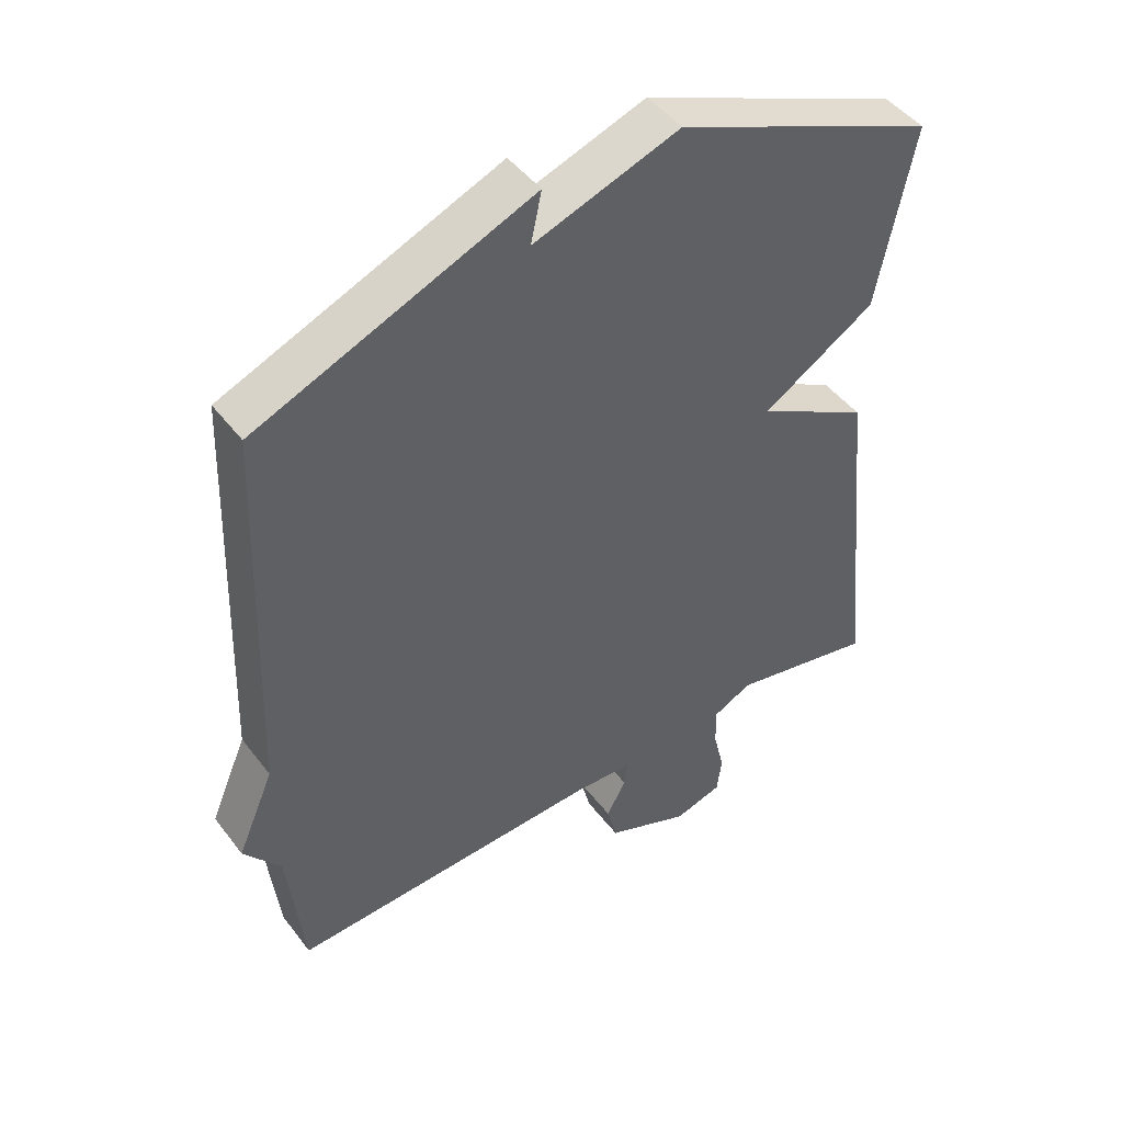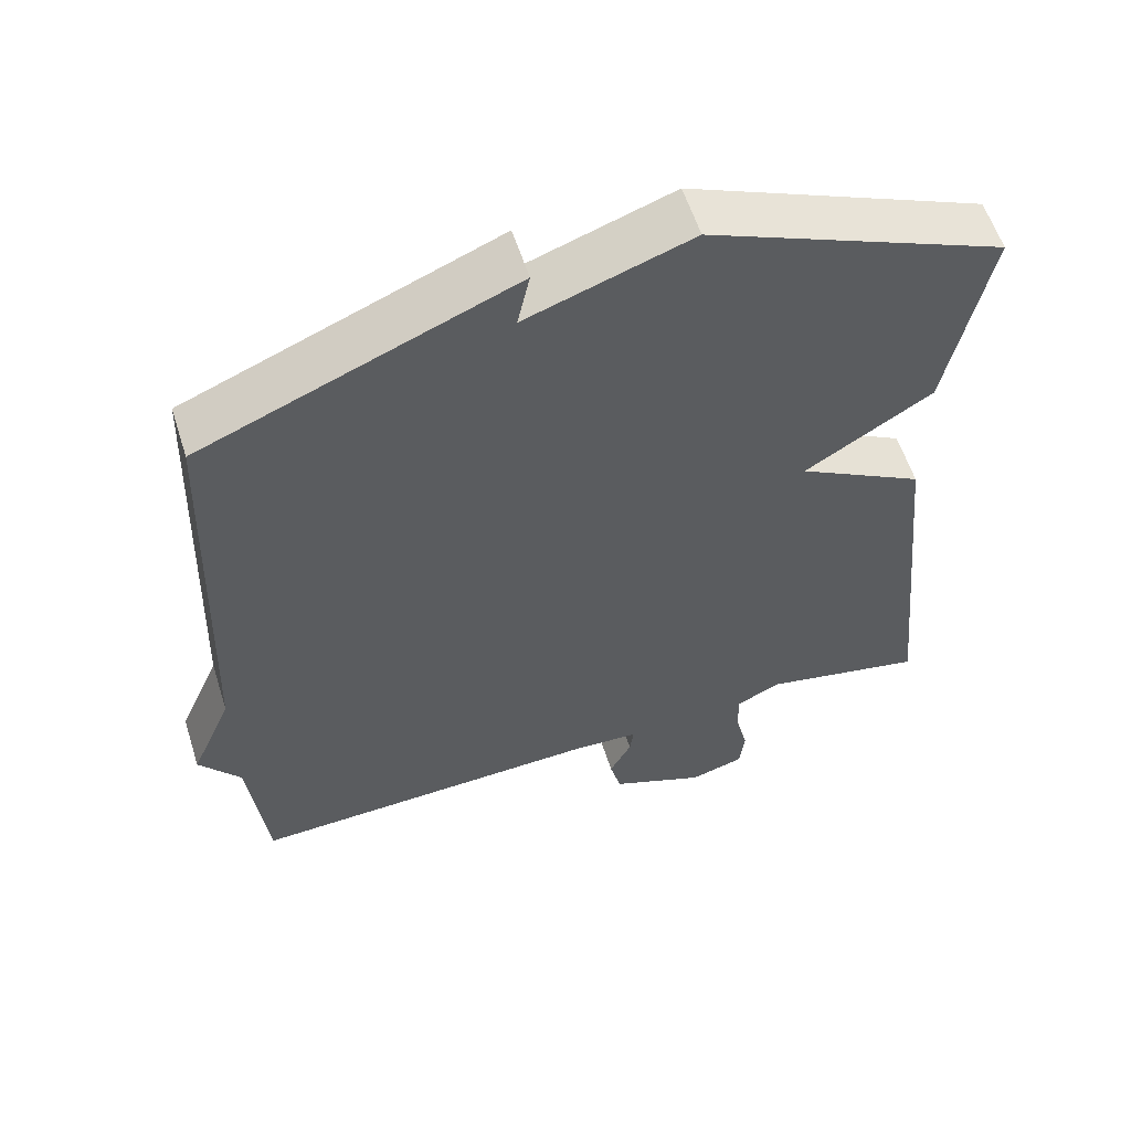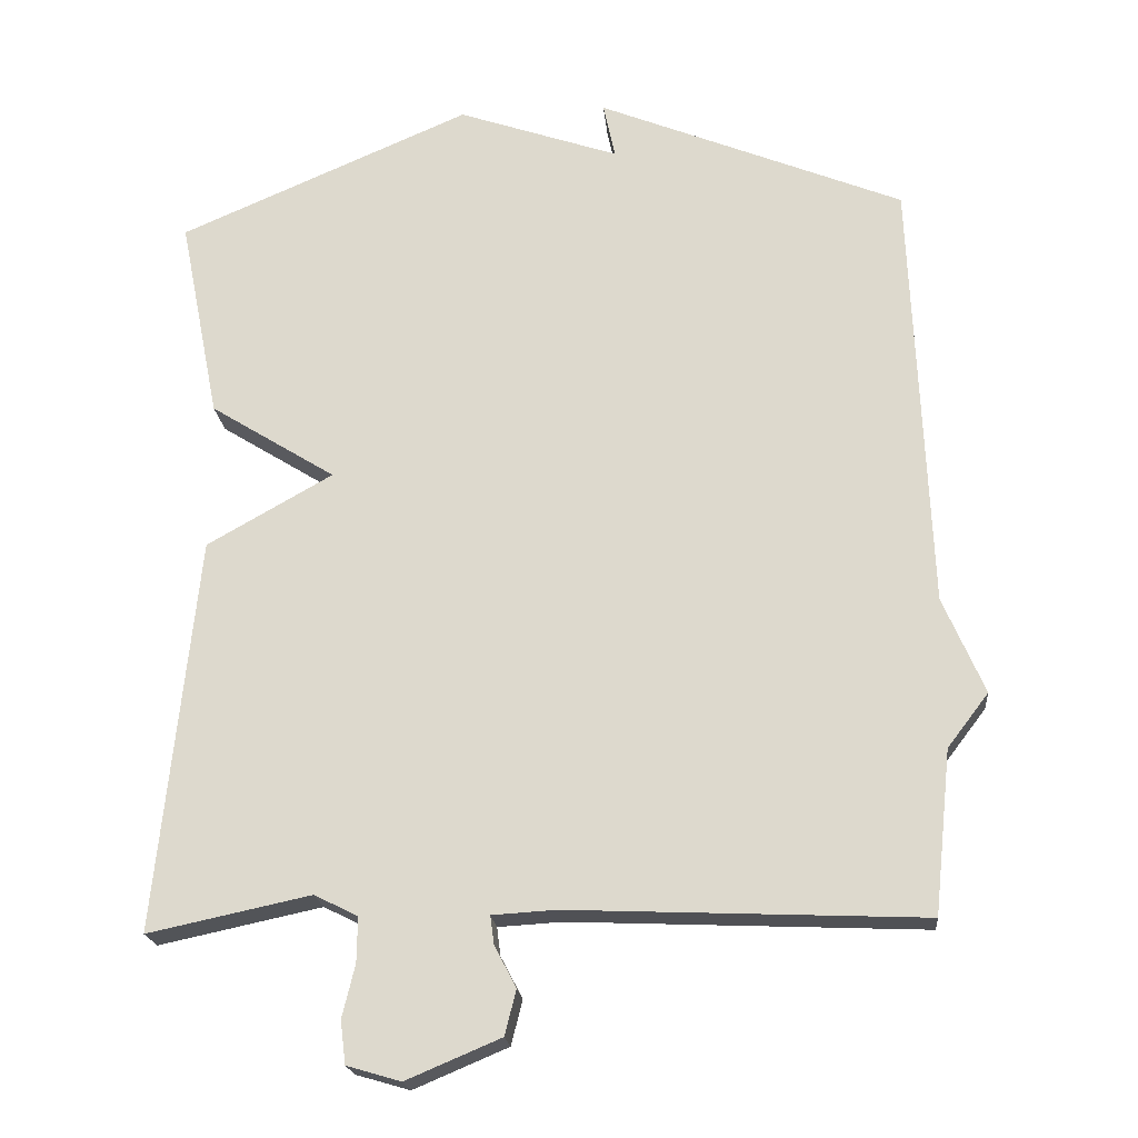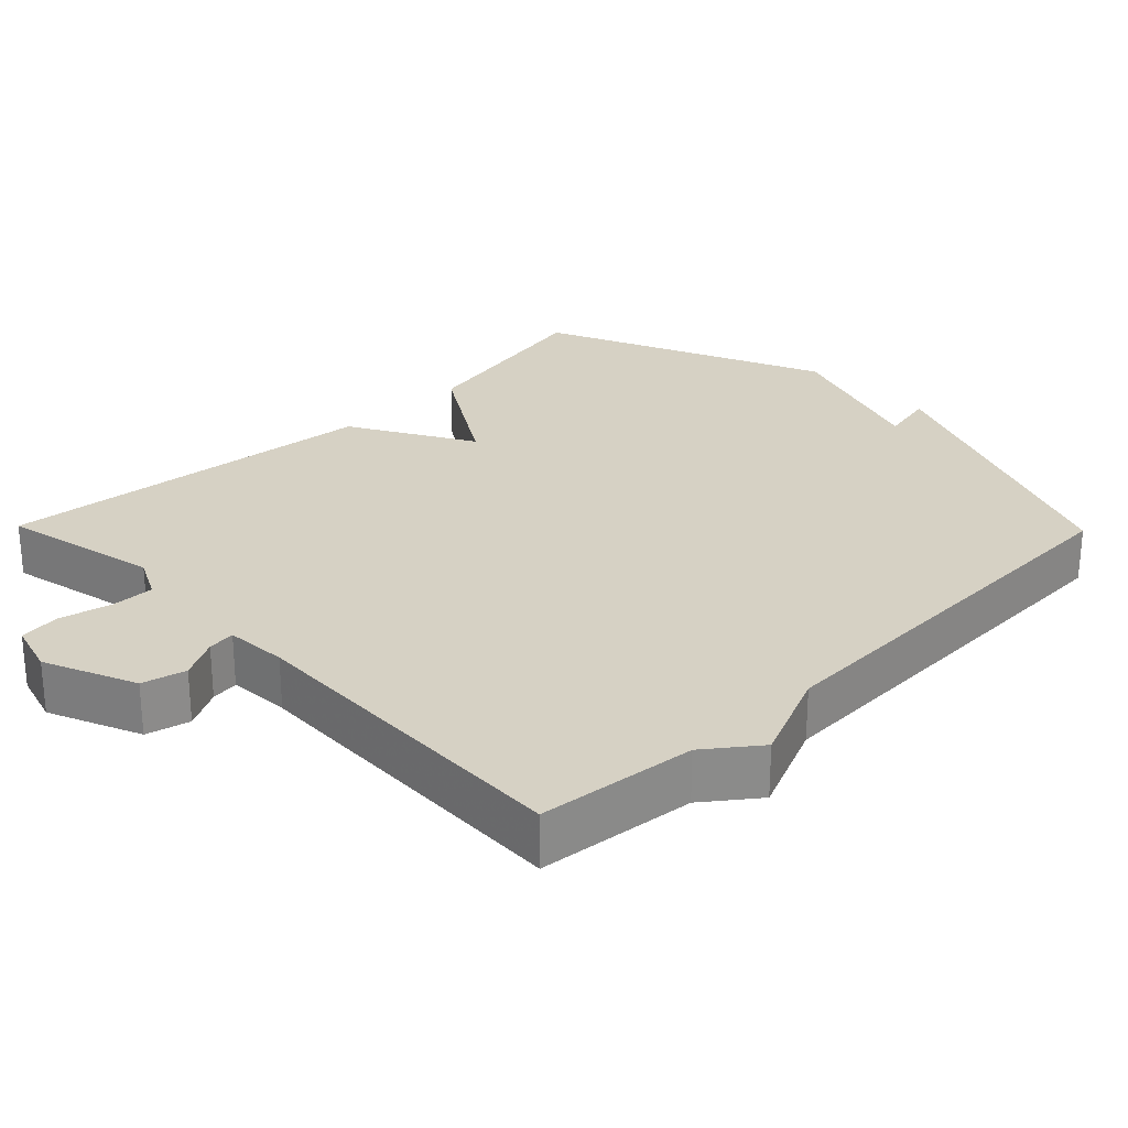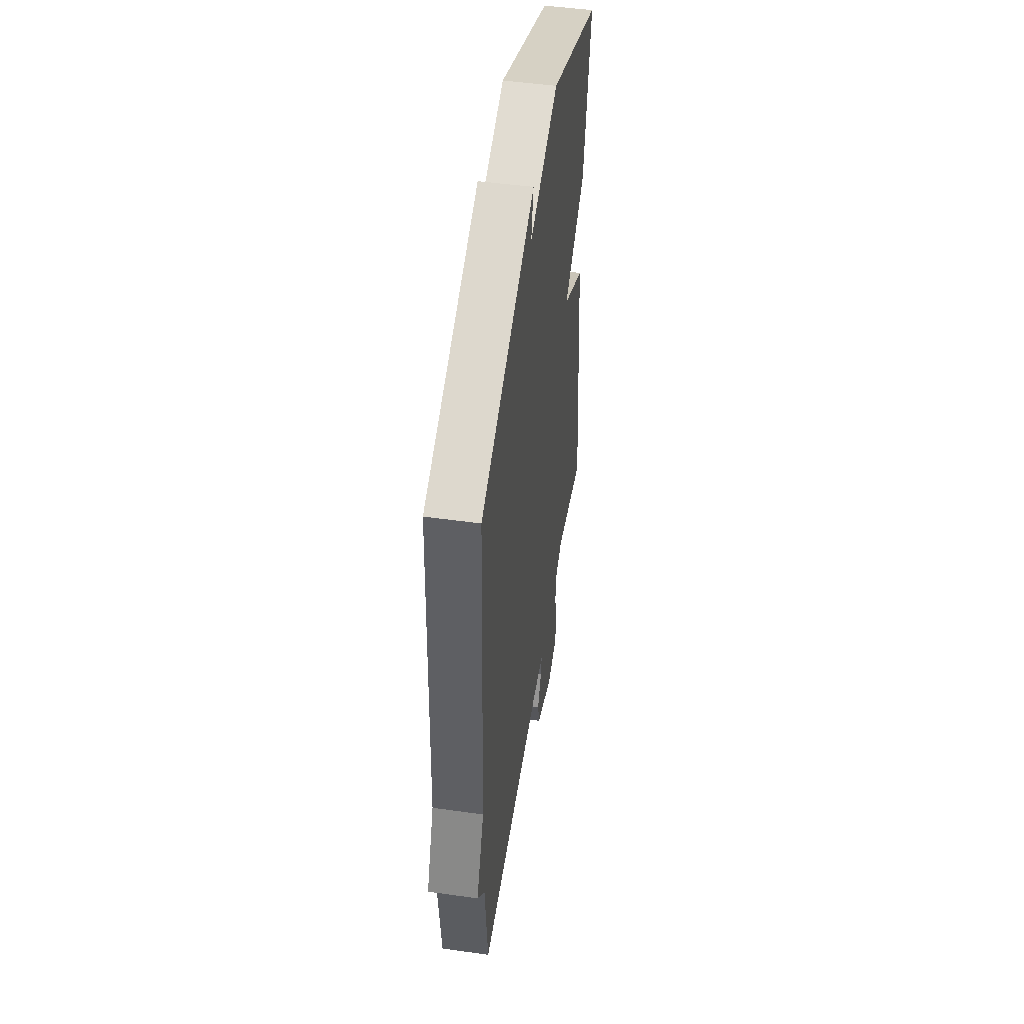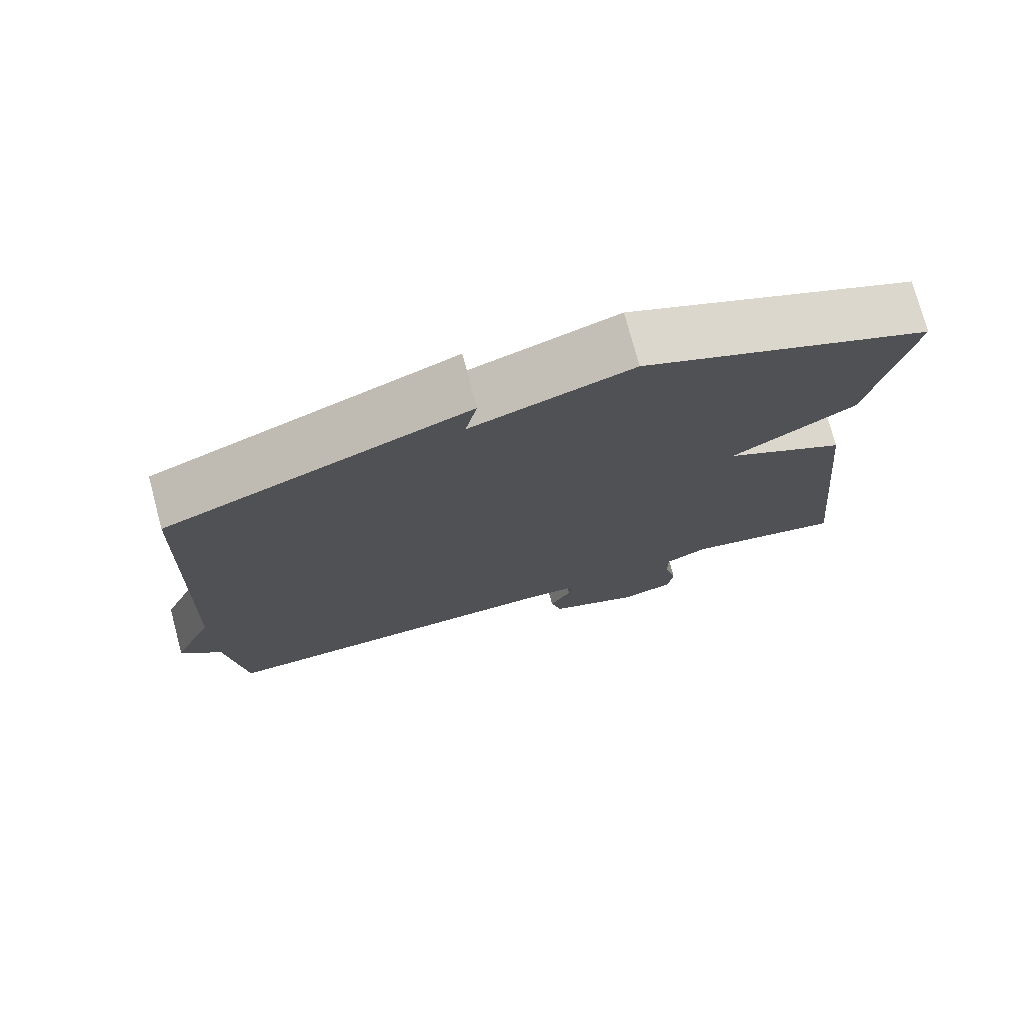
<metadata>
{"format":"obj","ext":"obj","renderer":"f3d","projection":"perspective","resolution":1024,"background":"white","views":[{"elev":46.8,"azim":-35.2,"up":"+Z"},{"elev":58.2,"azim":-17.6,"up":"+Z"},{"elev":-20.4,"azim":-174.6,"up":"+Z"},{"elev":26.7,"azim":-134.4,"up":"+Y"},{"elev":49.1,"azim":-81.2,"up":"+Z"},{"elev":75.6,"azim":-15.0,"up":"+Z"}]}
</metadata>
<code>
v 0.5 0.07 0.5
v 0.446 0.07 0.227
v 0.278 0.07 0.122
v 0.446 0.07 0.027
v 0.5 0.07 -0.5
v 0.283 0.07 -0.454
v 0.225 0.07 -0.483
v 0.226 0.07 -0.543
v 0.243 0.07 -0.613
v 0.236 0.07 -0.67
v 0.164 0.07 -0.691
v 0.038 0.07 -0.638
v 0.023 0.07 -0.578
v 0.052 0.07 -0.523
v 0.057 0.07 -0.485
v -0.028 0.07 -0.48
v -0.5 0.07 -0.5
v -0.523 0.07 -0.283
v -0.578 0.07 -0.211
v -0.523 0.07 -0.083
v -0.5 0.07 0.5
v -0.091 0.07 0.668
v -0.107 0.07 0.593
v 0.109 0.07 0.668
v 0.5 0 0.5
v 0.446 0 0.227
v 0.278 0 0.122
v 0.446 0 0.027
v 0.5 0 -0.5
v 0.283 0 -0.454
v 0.225 0 -0.483
v 0.226 0 -0.543
v 0.243 0 -0.613
v 0.236 0 -0.67
v 0.164 0 -0.691
v 0.038 0 -0.638
v 0.023 0 -0.578
v 0.052 0 -0.523
v 0.057 0 -0.485
v -0.028 0 -0.48
v -0.5 0 -0.5
v -0.523 0 -0.283
v -0.578 0 -0.211
v -0.523 0 -0.083
v -0.5 0 0.5
v -0.091 0 0.668
v -0.107 0 0.593
v 0.109 0 0.668
f 1 2 3
f 24 1 3
f 23 24 3
f 20 21 22 23
f 20 23 3
f 19 20 3
f 18 19 3
f 18 3 4
f 17 18 4
f 16 17 4
f 15 16 4
f 14 15 4
f 12 13 14
f 11 12 14
f 10 11 14
f 9 10 14
f 8 9 14
f 7 8 14
f 6 7 14 4
f 4 5 6
f 27 26 25
f 27 25 48
f 27 48 47
f 47 46 45 44
f 27 47 44
f 27 44 43
f 27 43 42
f 28 27 42
f 28 42 41
f 28 41 40
f 28 40 39
f 28 39 38
f 38 37 36
f 38 36 35
f 38 35 34
f 38 34 33
f 38 33 32
f 38 32 31
f 28 38 31 30
f 30 29 28
f 1 25 26 2
f 2 26 27 3
f 3 27 28 4
f 4 28 29 5
f 5 29 30 6
f 6 30 31 7
f 7 31 32 8
f 8 32 33 9
f 9 33 34 10
f 10 34 35 11
f 11 35 36 12
f 12 36 37 13
f 13 37 38 14
f 14 38 39 15
f 15 39 40 16
f 16 40 41 17
f 17 41 42 18
f 18 42 43 19
f 19 43 44 20
f 20 44 45 21
f 21 45 46 22
f 22 46 47 23
f 23 47 48 24
f 24 48 25 1

</code>
